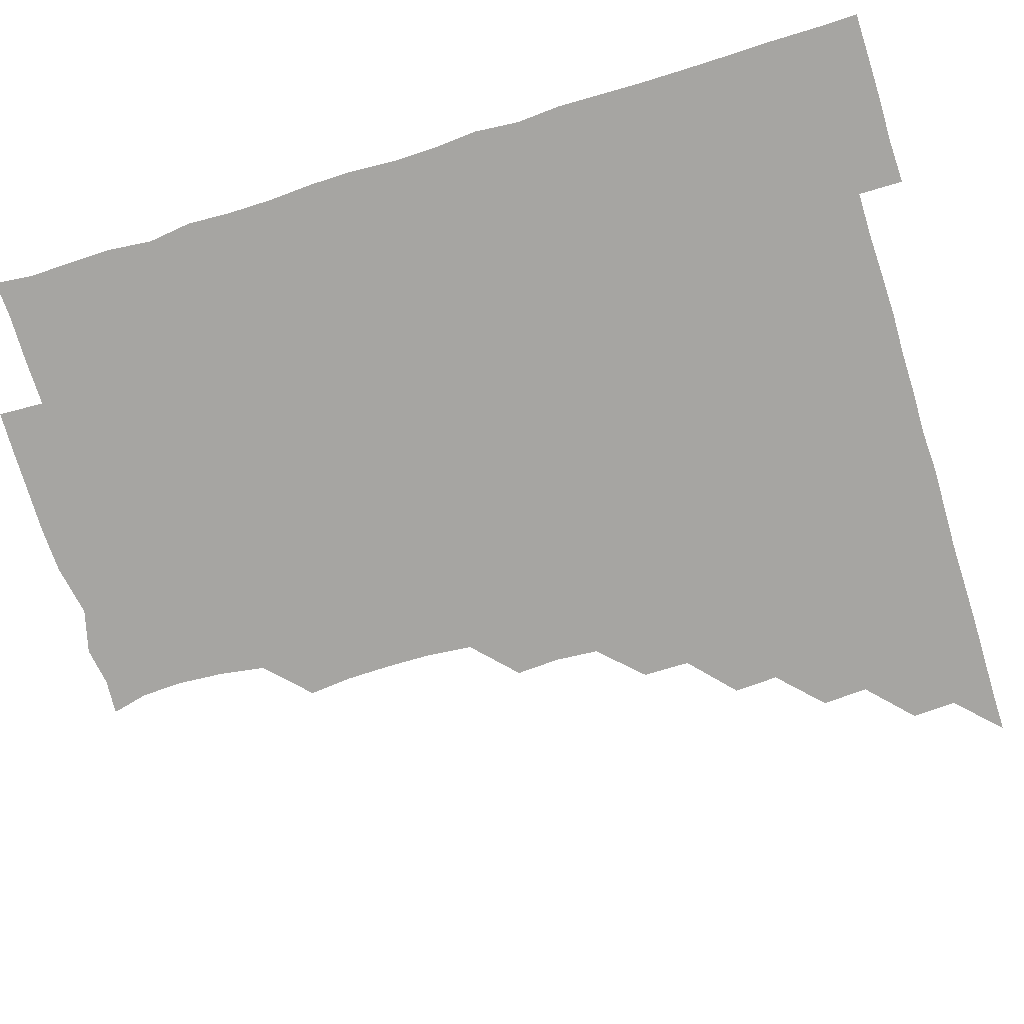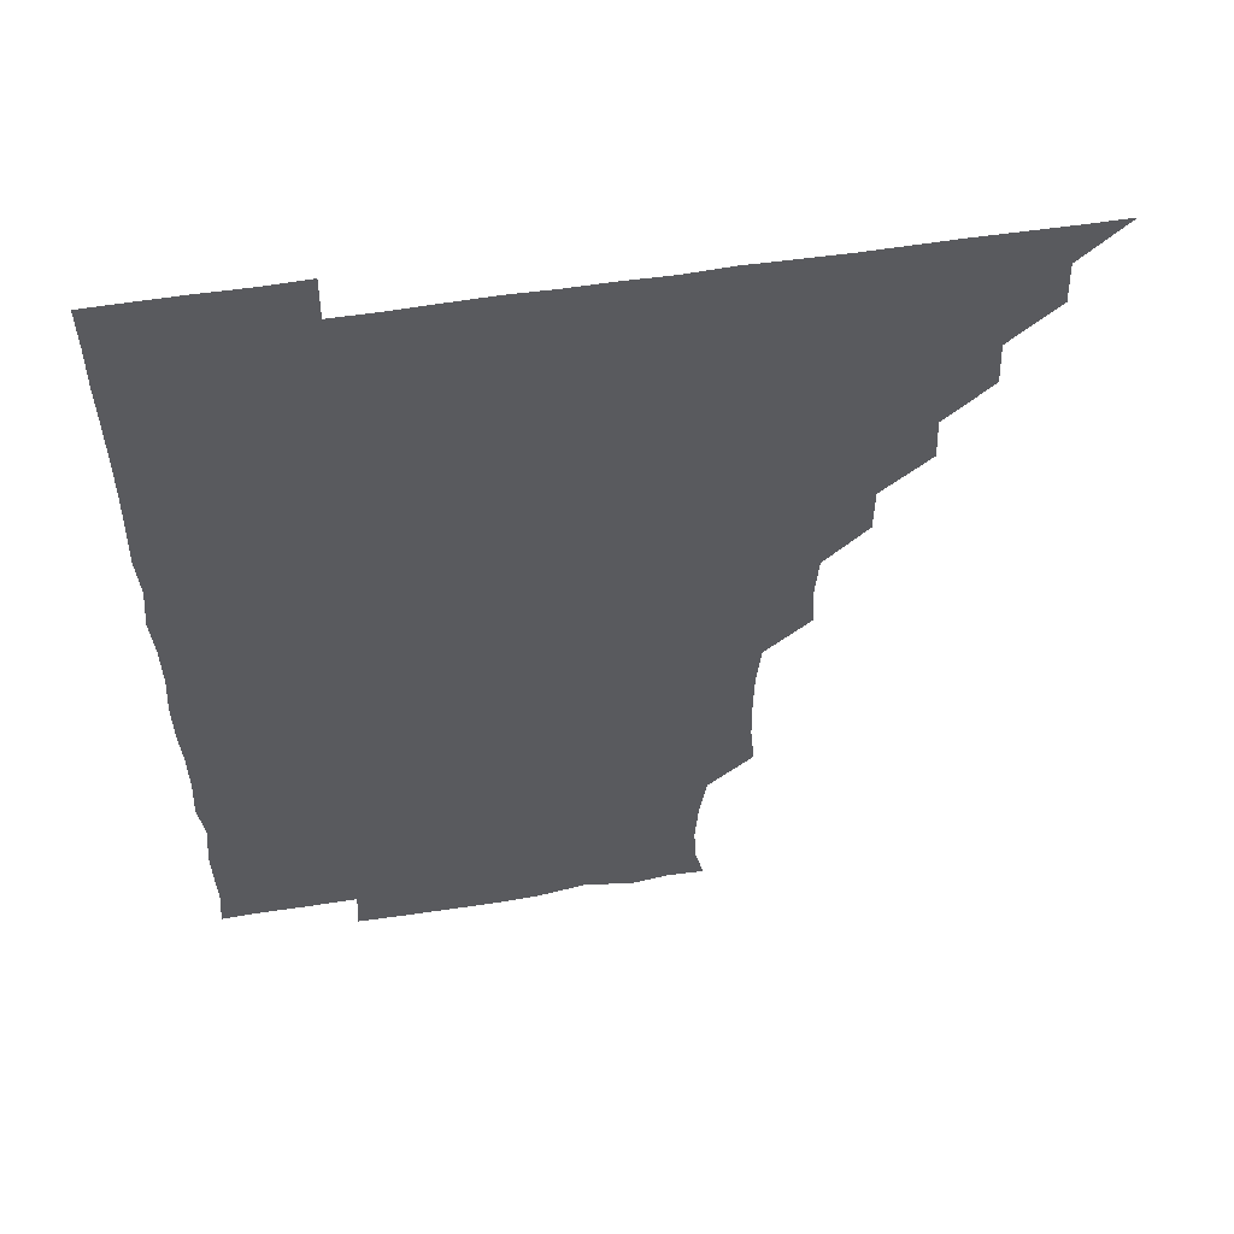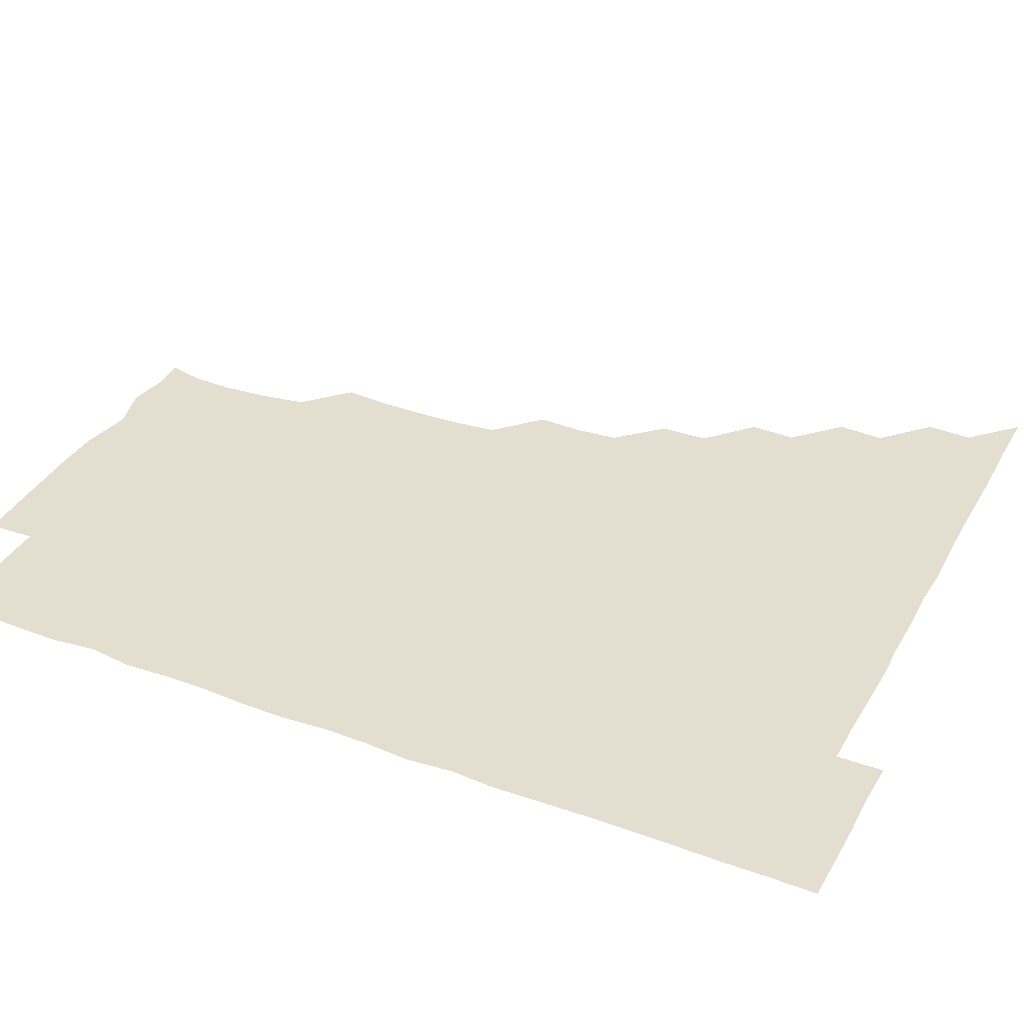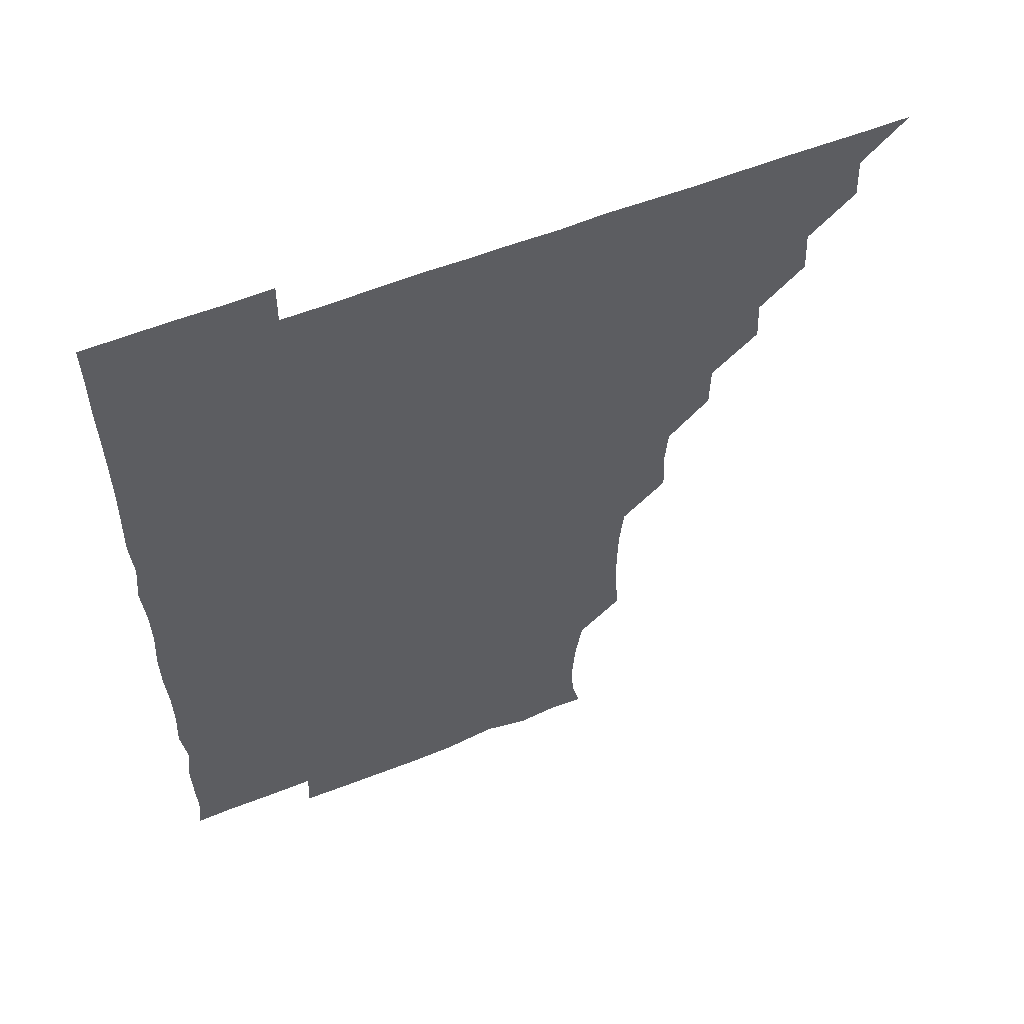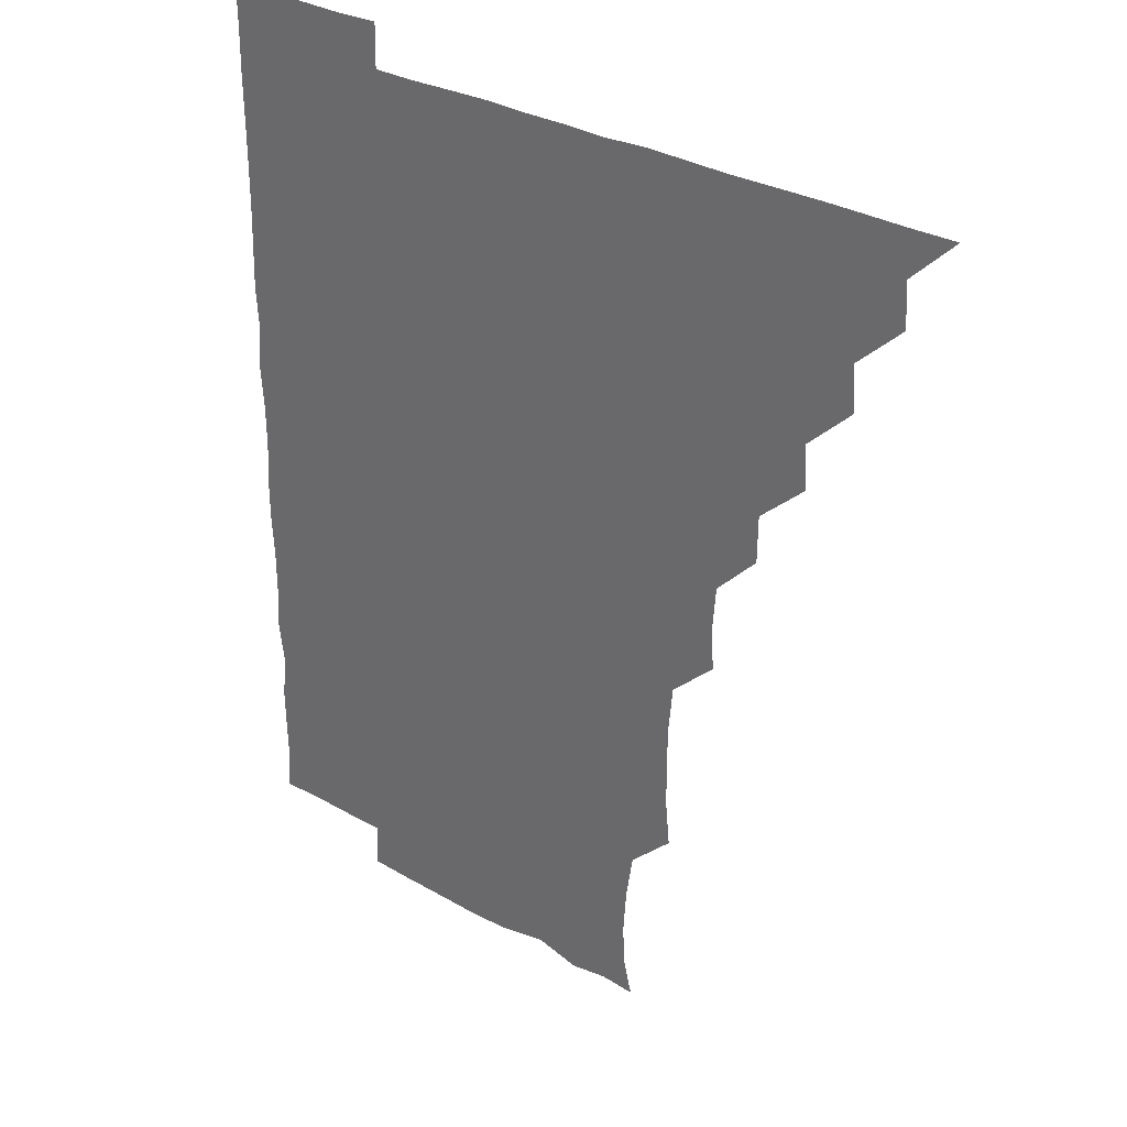
<metadata>
{"format":"obj","ext":"obj","renderer":"f3d","projection":"perspective","resolution":1024,"background":"white","views":[{"elev":-73.8,"azim":107.3,"up":"+Z"},{"elev":56.0,"azim":170.7,"up":"+Y"},{"elev":35.7,"azim":115.9,"up":"+Z"},{"elev":57.6,"azim":157.6,"up":"+Y"},{"elev":31.1,"azim":-141.2,"up":"+Y"}]}
</metadata>
<code>
v 450.9 496 0
v 465.5 465.5 0
v 466.3 480.9 0
v 466.2 495.9 0
v 480.5 434.8 0
v 481.3 450.7 0
v 481.2 466.1 0
v 481.2 480.9 0
v 481.1 496.1 0
v 495.1 404.6 0
v 495.9 420 0
v 496.3 436.1 0
v 496.4 451.1 0
v 496.3 466 0
v 496.1 481 0
v 495.9 496.2 0
v 511.3 373.8 0
v 511.1 390.1 0
v 511.4 406.4 0
v 511.6 421.8 0
v 511.6 436.6 0
v 511.2 451.1 0
v 511.1 466 0
v 511.1 480.9 0
v 510.9 496.1 0
v 526 329.1 0
v 526.8 344.1 0
v 525.6 359 0
v 526.8 376.9 0
v 526.4 391.3 0
v 526.1 406.1 0
v 525.8 420.8 0
v 526 436 0
v 526.1 451 0
v 526.1 465.9 0
v 526.1 480.9 0
v 526.1 495.9 0
v 541.3 253.1 0
v 542.7 268.1 0
v 543 283.1 0
v 542.7 298.9 0
v 541.2 314.7 0
v 541.3 331 0
v 541.5 346.5 0
v 541.4 361.5 0
v 541 376 0
v 541.3 391.6 0
v 541.3 406.3 0
v 541.3 421.3 0
v 541.1 436 0
v 541.5 450.9 0
v 541.1 466 0
v 541 480.9 0
v 541.1 496.3 0
v 556.1 180.3 0
v 559.1 192.7 0
v 559.8 206.8 0
v 558.7 222.6 0
v 556.3 238.7 0
v 556.6 256.2 0
v 556.7 271.2 0
v 556.8 286.1 0
v 556.4 300.9 0
v 555.9 315.8 0
v 556.2 331.4 0
v 556.1 346.1 0
v 556.3 361.8 0
v 556.1 376.1 0
v 555.9 390.9 0
v 556.2 406.4 0
v 556.1 421.2 0
v 556.3 436.2 0
v 556.1 451 0
v 556 466 0
v 556 480.9 0
v 555.7 496.6 0
v 568.4 181 0
v 572.7 195.4 0
v 572.5 211.8 0
v 571.9 226.6 0
v 571.5 241.7 0
v 571 255.9 0
v 571.2 271.3 0
v 571.4 287.1 0
v 571.5 302 0
v 571.1 315.8 0
v 570.9 331 0
v 571.3 346.8 0
v 571 361.2 0
v 571.2 376.8 0
v 571.3 391.6 0
v 571.1 406.3 0
v 571.2 421.4 0
v 571.1 436.1 0
v 571.1 450.9 0
v 571.1 465.9 0
v 570.9 481.1 0
v 571 495.9 0
v 581.7 178.9 0
v 585.7 196.8 0
v 586.3 212 0
v 586.4 227.6 0
v 586.2 242.1 0
v 586.1 257.4 0
v 587.1 271.6 0
v 586.2 286.2 0
v 585.9 301.3 0
v 586.2 317 0
v 586.3 331.7 0
v 586.2 346.4 0
v 586.1 361.2 0
v 585.9 375.6 0
v 586 391 0
v 586.1 406.2 0
v 586 420.9 0
v 586.1 436.1 0
v 586.1 451 0
v 586.1 465.9 0
v 586.1 480.7 0
v 585.9 496.3 0
v 596.9 182.8 0
v 601.5 197.7 0
v 601.8 212.2 0
v 601.3 226 0
v 601 241.3 0
v 600.7 255.3 0
v 601.1 272.3 0
v 601.1 287 0
v 601.4 301.2 0
v 601.1 316.1 0
v 601 331.2 0
v 601 346.3 0
v 601.1 361.3 0
v 601.3 376.6 0
v 601 391.1 0
v 601.1 406.5 0
v 601 421 0
v 601 436 0
v 601.1 451 0
v 601.1 465.9 0
v 601 481.1 0
v 601 496.2 0
v 614.9 179.5 0
v 616.2 196.7 0
v 616.3 211.6 0
v 616.1 227.3 0
v 616.1 240.5 0
v 616 256.1 0
v 615.8 272.1 0
v 615.9 286.1 0
v 616 302 0
v 616.2 316.7 0
v 615.9 331.4 0
v 616.2 346.1 0
v 616 361.5 0
v 616 376.6 0
v 616.1 391.1 0
v 616 406.1 0
v 616.1 421.3 0
v 616.1 436.1 0
v 616.1 451 0
v 616.2 465.8 0
v 616.1 480.5 0
v 615.7 496.6 0
v 630.5 179 0
v 630.5 196.7 0
v 630.7 213.1 0
v 631.1 226.7 0
v 631.1 242.3 0
v 631.8 255.6 0
v 630.7 271.3 0
v 631 286.1 0
v 630.8 301.3 0
v 631 316.7 0
v 631 330.3 0
v 630.9 346.9 0
v 631 361.5 0
v 631 376.1 0
v 631 391.3 0
v 631 406.2 0
v 631 421.2 0
v 631.1 436.2 0
v 631.2 451 0
v 631.1 465.8 0
v 630.9 481.2 0
v 630.4 496.3 0
v 646 179.3 0
v 645.8 197.3 0
v 645.8 211.2 0
v 645.9 226.9 0
v 645.7 241 0
v 645.9 258 0
v 646.2 271.7 0
v 646.1 286.5 0
v 645.9 301.3 0
v 645.7 317 0
v 646 331.5 0
v 646 346.6 0
v 645.9 361.4 0
v 645.9 376.3 0
v 645.8 391.6 0
v 646 406.3 0
v 645.9 421.4 0
v 645.9 436.2 0
v 646.1 451 0
v 646 466 0
v 646.1 480.9 0
v 645.7 495.9 0
v 661.7 179.5 0
v 660.5 196.3 0
v 660.6 211.8 0
v 660.7 227 0
v 661.1 241.8 0
v 661 256.2 0
v 660.8 271.8 0
v 661 286.5 0
v 660.9 301.5 0
v 660.6 316.6 0
v 661.3 330.4 0
v 660.6 346.8 0
v 660.8 361.5 0
v 660.8 376.3 0
v 661.1 390.9 0
v 660.8 406.4 0
v 661 421.1 0
v 661 435.8 0
v 661 451.3 0
v 661 466 0
v 661.2 480.8 0
v 661.1 496 0
v 660.8 511.4 0
v 676.3 179.9 0
v 675.6 195.8 0
v 675.8 211.2 0
v 675.7 226.5 0
v 675.7 241.6 0
v 675.5 257.2 0
v 675.6 271.9 0
v 675.6 287 0
v 675.7 301.7 0
v 675.8 316.3 0
v 675.8 331.6 0
v 675.6 346.6 0
v 675.8 361.3 0
v 676 375.9 0
v 675.8 391.5 0
v 675.9 406.1 0
v 675.7 421.5 0
v 675.9 436.1 0
v 675.9 451.3 0
v 676 466 0
v 676.1 481 0
v 676.2 495.7 0
v 675.8 511 0
v 693 195.7 0
v 690.8 211.6 0
v 690.3 227.2 0
v 690.4 242 0
v 690.6 256.5 0
v 690.4 271.8 0
v 690.3 286.9 0
v 690.5 301.7 0
v 690.6 316.6 0
v 690.6 331.6 0
v 690.8 346.2 0
v 690.7 361.3 0
v 690.5 376.6 0
v 690.3 391.9 0
v 690.7 406.4 0
v 690.8 421.2 0
v 690.9 436 0
v 690.6 451.5 0
v 691 466.1 0
v 691 481 0
v 691.1 495.7 0
v 690.8 511.2 0
v 708.1 196 0
v 705.6 211.5 0
v 705.3 226.7 0
v 705.1 241.7 0
v 705.2 256 0
v 704.9 272.1 0
v 705.2 286.2 0
v 704.7 301.9 0
v 705.4 316.5 0
v 705.3 331.5 0
v 704.6 346.8 0
v 705.4 361.2 0
v 705.3 376.6 0
v 705.7 390.9 0
v 705.2 406.7 0
v 705.2 421.4 0
v 705.3 436.3 0
v 705.7 451.1 0
v 705.5 466.4 0
v 705.9 481 0
v 705.8 495.7 0
v 705.8 511.1 0
v 721.5 195.4 0
v 720.2 208.9 0
v 720.6 223.1 0
v 720.8 237.6 0
v 719.3 253 0
v 721.2 267.9 0
v 720.4 282.8 0
v 720.5 298.2 0
v 721.4 313.4 0
v 721.5 328.1 0
v 720.6 343.4 0
v 720.8 358.9 0
v 721.9 373.9 0
v 720.5 389.1 0
v 721.5 404.1 0
v 721.1 419.2 0
v 720.8 434.6 0
v 720.7 450.1 0
v 720.8 465.6 0
v 721 480.8 0
v 720.8 496 0
v 721 510.9 0
f 3 4 1
f 6 7 2
f 2 7 3
f 7 8 3
f 3 8 4
f 8 9 4
f 11 12 5
f 5 12 6
f 12 13 6
f 6 13 7
f 13 14 7
f 7 14 8
f 14 15 8
f 8 15 9
f 15 16 9
f 18 19 10
f 10 19 11
f 19 20 11
f 11 20 12
f 20 21 12
f 12 21 13
f 21 22 13
f 13 22 14
f 22 23 14
f 14 23 15
f 23 24 15
f 15 24 16
f 24 25 16
f 28 29 17
f 17 29 18
f 29 30 18
f 18 30 19
f 30 31 19
f 19 31 20
f 31 32 20
f 20 32 21
f 32 33 21
f 21 33 22
f 33 34 22
f 22 34 23
f 34 35 23
f 23 35 24
f 35 36 24
f 24 36 25
f 36 37 25
f 42 43 26
f 26 43 27
f 43 44 27
f 27 44 28
f 44 45 28
f 28 45 29
f 45 46 29
f 29 46 30
f 46 47 30
f 30 47 31
f 47 48 31
f 31 48 32
f 48 49 32
f 32 49 33
f 49 50 33
f 33 50 34
f 50 51 34
f 34 51 35
f 51 52 35
f 35 52 36
f 52 53 36
f 36 53 37
f 53 54 37
f 59 60 38
f 38 60 39
f 60 61 39
f 39 61 40
f 61 62 40
f 40 62 41
f 62 63 41
f 41 63 42
f 63 64 42
f 42 64 43
f 64 65 43
f 43 65 44
f 65 66 44
f 44 66 45
f 66 67 45
f 45 67 46
f 67 68 46
f 46 68 47
f 68 69 47
f 47 69 48
f 69 70 48
f 48 70 49
f 70 71 49
f 49 71 50
f 71 72 50
f 50 72 51
f 72 73 51
f 51 73 52
f 73 74 52
f 52 74 53
f 74 75 53
f 53 75 54
f 75 76 54
f 55 77 56
f 77 78 56
f 56 78 57
f 78 79 57
f 57 79 58
f 79 80 58
f 58 80 59
f 80 81 59
f 59 81 60
f 81 82 60
f 60 82 61
f 82 83 61
f 61 83 62
f 83 84 62
f 62 84 63
f 84 85 63
f 63 85 64
f 85 86 64
f 64 86 65
f 86 87 65
f 65 87 66
f 87 88 66
f 66 88 67
f 88 89 67
f 67 89 68
f 89 90 68
f 68 90 69
f 90 91 69
f 69 91 70
f 91 92 70
f 70 92 71
f 92 93 71
f 71 93 72
f 93 94 72
f 72 94 73
f 94 95 73
f 73 95 74
f 95 96 74
f 74 96 75
f 96 97 75
f 75 97 76
f 97 98 76
f 77 99 78
f 99 100 78
f 78 100 79
f 100 101 79
f 79 101 80
f 101 102 80
f 80 102 81
f 102 103 81
f 81 103 82
f 103 104 82
f 82 104 83
f 104 105 83
f 83 105 84
f 105 106 84
f 84 106 85
f 106 107 85
f 85 107 86
f 107 108 86
f 86 108 87
f 108 109 87
f 87 109 88
f 109 110 88
f 88 110 89
f 110 111 89
f 89 111 90
f 111 112 90
f 90 112 91
f 112 113 91
f 91 113 92
f 113 114 92
f 92 114 93
f 114 115 93
f 93 115 94
f 115 116 94
f 94 116 95
f 116 117 95
f 95 117 96
f 117 118 96
f 96 118 97
f 118 119 97
f 97 119 98
f 119 120 98
f 99 121 100
f 121 122 100
f 100 122 101
f 122 123 101
f 101 123 102
f 123 124 102
f 102 124 103
f 124 125 103
f 103 125 104
f 125 126 104
f 104 126 105
f 126 127 105
f 105 127 106
f 127 128 106
f 106 128 107
f 128 129 107
f 107 129 108
f 129 130 108
f 108 130 109
f 130 131 109
f 109 131 110
f 131 132 110
f 110 132 111
f 132 133 111
f 111 133 112
f 133 134 112
f 112 134 113
f 134 135 113
f 113 135 114
f 135 136 114
f 114 136 115
f 136 137 115
f 115 137 116
f 137 138 116
f 116 138 117
f 138 139 117
f 117 139 118
f 139 140 118
f 118 140 119
f 140 141 119
f 119 141 120
f 141 142 120
f 121 143 122
f 143 144 122
f 122 144 123
f 144 145 123
f 123 145 124
f 145 146 124
f 124 146 125
f 146 147 125
f 125 147 126
f 147 148 126
f 126 148 127
f 148 149 127
f 127 149 128
f 149 150 128
f 128 150 129
f 150 151 129
f 129 151 130
f 151 152 130
f 130 152 131
f 152 153 131
f 131 153 132
f 153 154 132
f 132 154 133
f 154 155 133
f 133 155 134
f 155 156 134
f 134 156 135
f 156 157 135
f 135 157 136
f 157 158 136
f 136 158 137
f 158 159 137
f 137 159 138
f 159 160 138
f 138 160 139
f 160 161 139
f 139 161 140
f 161 162 140
f 140 162 141
f 162 163 141
f 141 163 142
f 163 164 142
f 143 165 144
f 165 166 144
f 144 166 145
f 166 167 145
f 145 167 146
f 167 168 146
f 146 168 147
f 168 169 147
f 147 169 148
f 169 170 148
f 148 170 149
f 170 171 149
f 149 171 150
f 171 172 150
f 150 172 151
f 172 173 151
f 151 173 152
f 173 174 152
f 152 174 153
f 174 175 153
f 153 175 154
f 175 176 154
f 154 176 155
f 176 177 155
f 155 177 156
f 177 178 156
f 156 178 157
f 178 179 157
f 157 179 158
f 179 180 158
f 158 180 159
f 180 181 159
f 159 181 160
f 181 182 160
f 160 182 161
f 182 183 161
f 161 183 162
f 183 184 162
f 162 184 163
f 184 185 163
f 163 185 164
f 185 186 164
f 165 187 166
f 187 188 166
f 166 188 167
f 188 189 167
f 167 189 168
f 189 190 168
f 168 190 169
f 190 191 169
f 169 191 170
f 191 192 170
f 170 192 171
f 192 193 171
f 171 193 172
f 193 194 172
f 172 194 173
f 194 195 173
f 173 195 174
f 195 196 174
f 174 196 175
f 196 197 175
f 175 197 176
f 197 198 176
f 176 198 177
f 198 199 177
f 177 199 178
f 199 200 178
f 178 200 179
f 200 201 179
f 179 201 180
f 201 202 180
f 180 202 181
f 202 203 181
f 181 203 182
f 203 204 182
f 182 204 183
f 204 205 183
f 183 205 184
f 205 206 184
f 184 206 185
f 206 207 185
f 185 207 186
f 207 208 186
f 187 209 188
f 209 210 188
f 188 210 189
f 210 211 189
f 189 211 190
f 211 212 190
f 190 212 191
f 212 213 191
f 191 213 192
f 213 214 192
f 192 214 193
f 214 215 193
f 193 215 194
f 215 216 194
f 194 216 195
f 216 217 195
f 195 217 196
f 217 218 196
f 196 218 197
f 218 219 197
f 197 219 198
f 219 220 198
f 198 220 199
f 220 221 199
f 199 221 200
f 221 222 200
f 200 222 201
f 222 223 201
f 201 223 202
f 223 224 202
f 202 224 203
f 224 225 203
f 203 225 204
f 225 226 204
f 204 226 205
f 226 227 205
f 205 227 206
f 227 228 206
f 206 228 207
f 228 229 207
f 207 229 208
f 229 230 208
f 209 232 210
f 232 233 210
f 210 233 211
f 233 234 211
f 211 234 212
f 234 235 212
f 212 235 213
f 235 236 213
f 213 236 214
f 236 237 214
f 214 237 215
f 237 238 215
f 215 238 216
f 238 239 216
f 216 239 217
f 239 240 217
f 217 240 218
f 240 241 218
f 218 241 219
f 241 242 219
f 219 242 220
f 242 243 220
f 220 243 221
f 243 244 221
f 221 244 222
f 244 245 222
f 222 245 223
f 245 246 223
f 223 246 224
f 246 247 224
f 224 247 225
f 247 248 225
f 225 248 226
f 248 249 226
f 226 249 227
f 249 250 227
f 227 250 228
f 250 251 228
f 228 251 229
f 251 252 229
f 229 252 230
f 252 253 230
f 230 253 231
f 253 254 231
f 233 255 234
f 255 256 234
f 234 256 235
f 256 257 235
f 235 257 236
f 257 258 236
f 236 258 237
f 258 259 237
f 237 259 238
f 259 260 238
f 238 260 239
f 260 261 239
f 239 261 240
f 261 262 240
f 240 262 241
f 262 263 241
f 241 263 242
f 263 264 242
f 242 264 243
f 264 265 243
f 243 265 244
f 265 266 244
f 244 266 245
f 266 267 245
f 245 267 246
f 267 268 246
f 246 268 247
f 268 269 247
f 247 269 248
f 269 270 248
f 248 270 249
f 270 271 249
f 249 271 250
f 271 272 250
f 250 272 251
f 272 273 251
f 251 273 252
f 273 274 252
f 252 274 253
f 274 275 253
f 253 275 254
f 275 276 254
f 255 277 256
f 277 278 256
f 256 278 257
f 278 279 257
f 257 279 258
f 279 280 258
f 258 280 259
f 280 281 259
f 259 281 260
f 281 282 260
f 260 282 261
f 282 283 261
f 261 283 262
f 283 284 262
f 262 284 263
f 284 285 263
f 263 285 264
f 285 286 264
f 264 286 265
f 286 287 265
f 265 287 266
f 287 288 266
f 266 288 267
f 288 289 267
f 267 289 268
f 289 290 268
f 268 290 269
f 290 291 269
f 269 291 270
f 291 292 270
f 270 292 271
f 292 293 271
f 271 293 272
f 293 294 272
f 272 294 273
f 294 295 273
f 273 295 274
f 295 296 274
f 274 296 275
f 296 297 275
f 275 297 276
f 297 298 276
f 277 299 278
f 299 300 278
f 278 300 279
f 300 301 279
f 279 301 280
f 301 302 280
f 280 302 281
f 302 303 281
f 281 303 282
f 303 304 282
f 282 304 283
f 304 305 283
f 283 305 284
f 305 306 284
f 284 306 285
f 306 307 285
f 285 307 286
f 307 308 286
f 286 308 287
f 308 309 287
f 287 309 288
f 309 310 288
f 288 310 289
f 310 311 289
f 289 311 290
f 311 312 290
f 290 312 291
f 312 313 291
f 291 313 292
f 313 314 292
f 292 314 293
f 314 315 293
f 293 315 294
f 315 316 294
f 294 316 295
f 316 317 295
f 295 317 296
f 317 318 296
f 296 318 297
f 318 319 297
f 297 319 298
f 319 320 298

</code>
